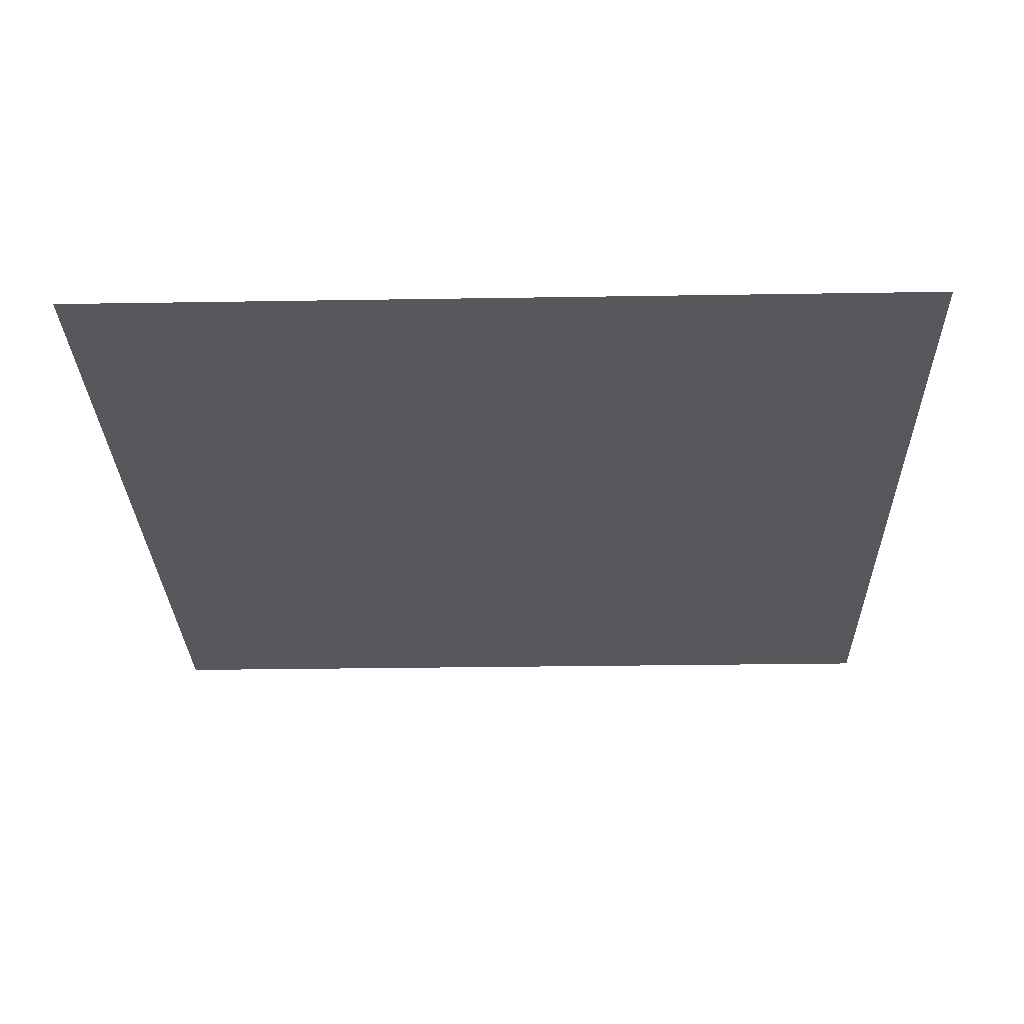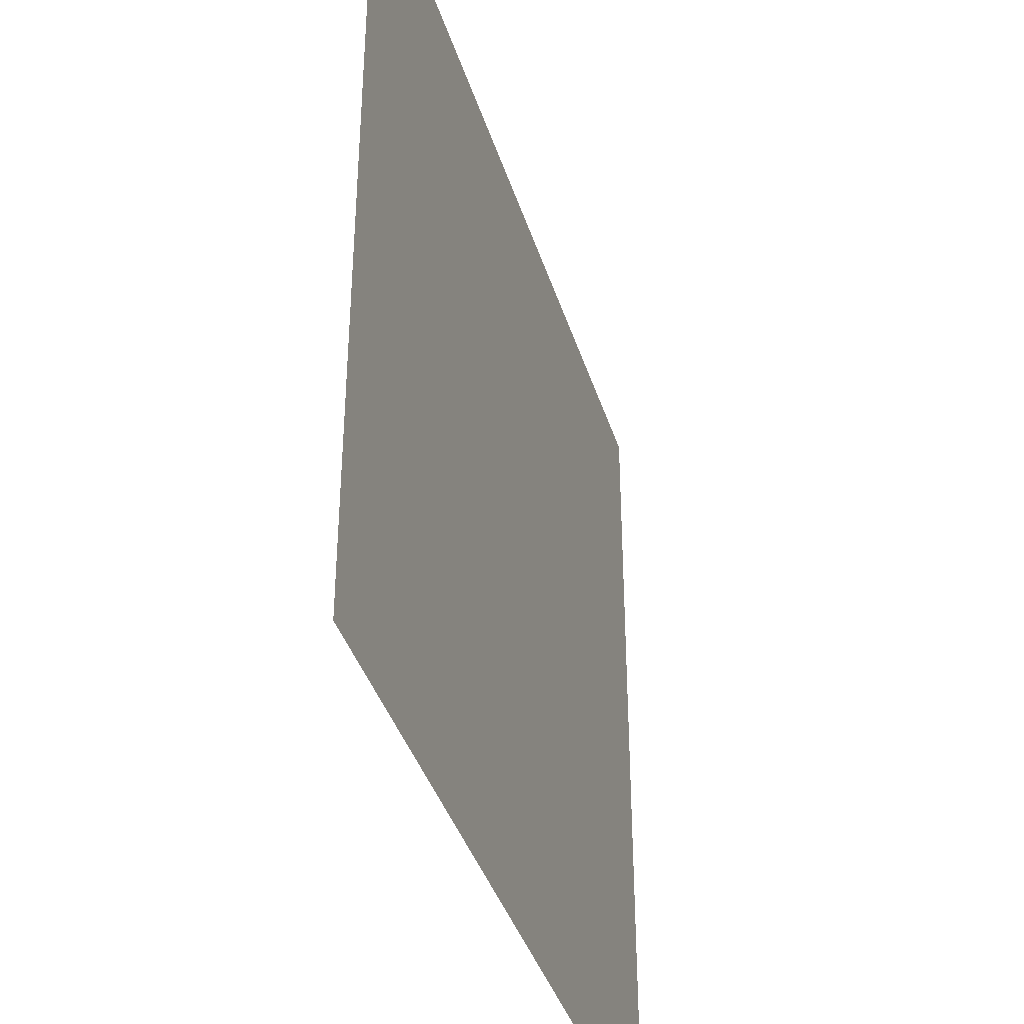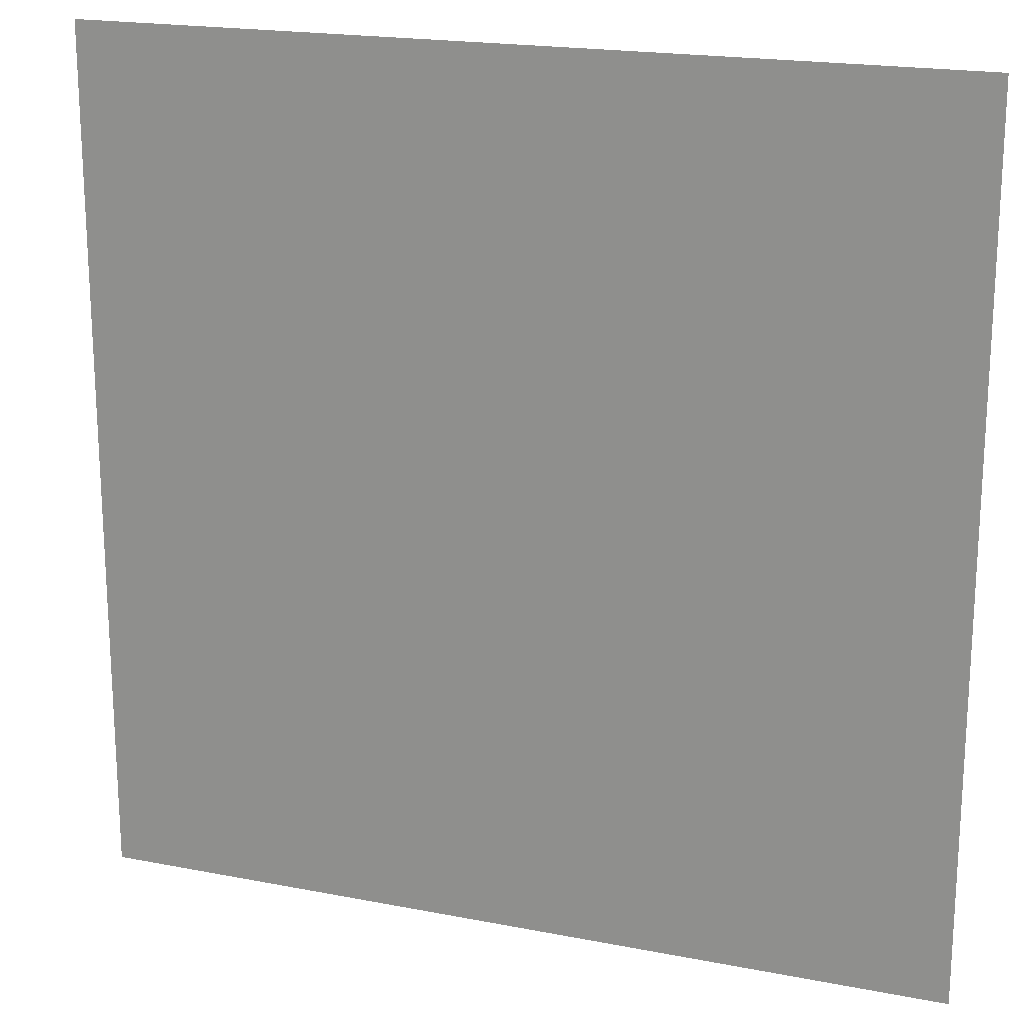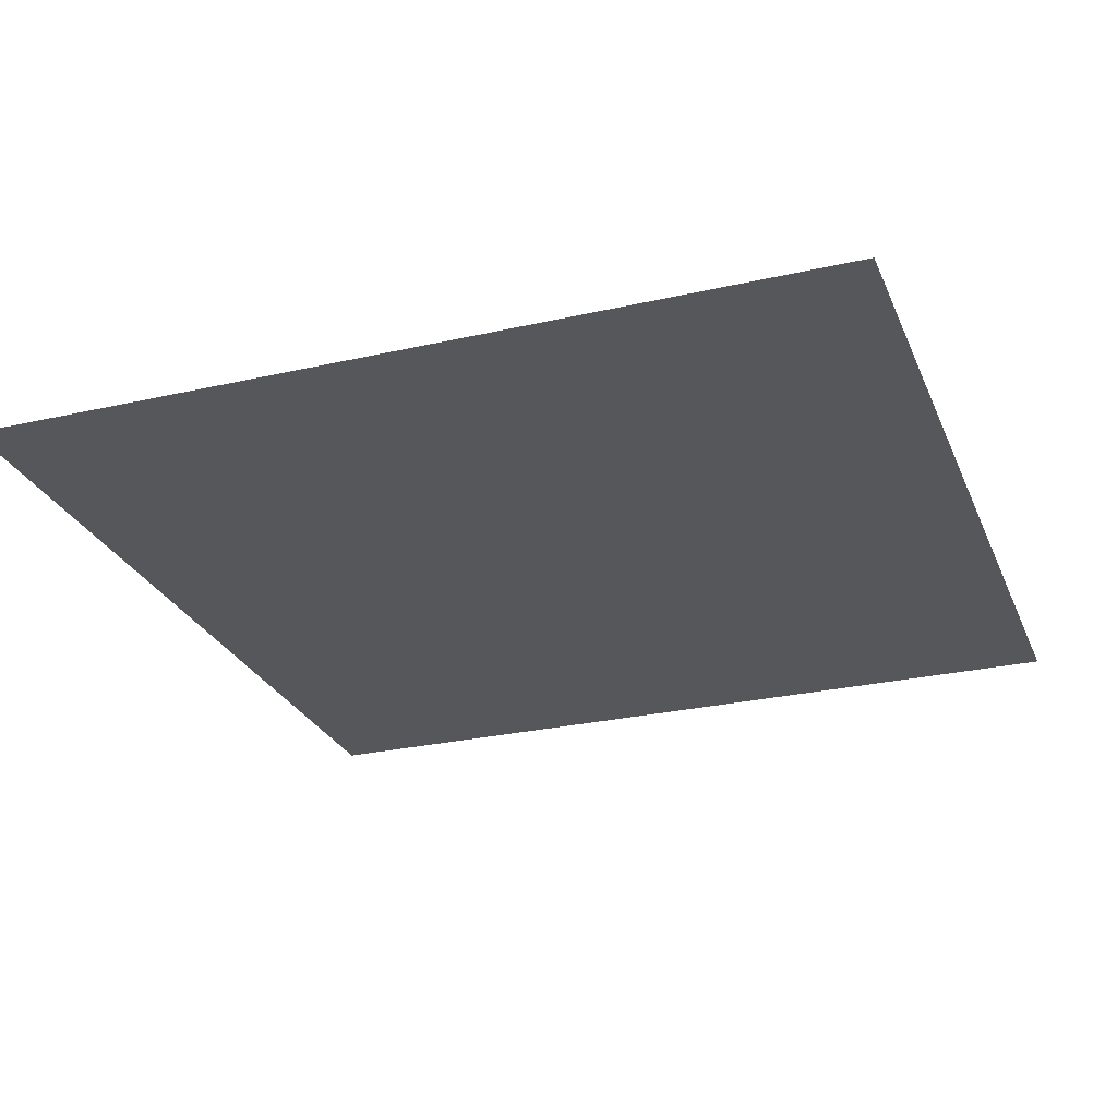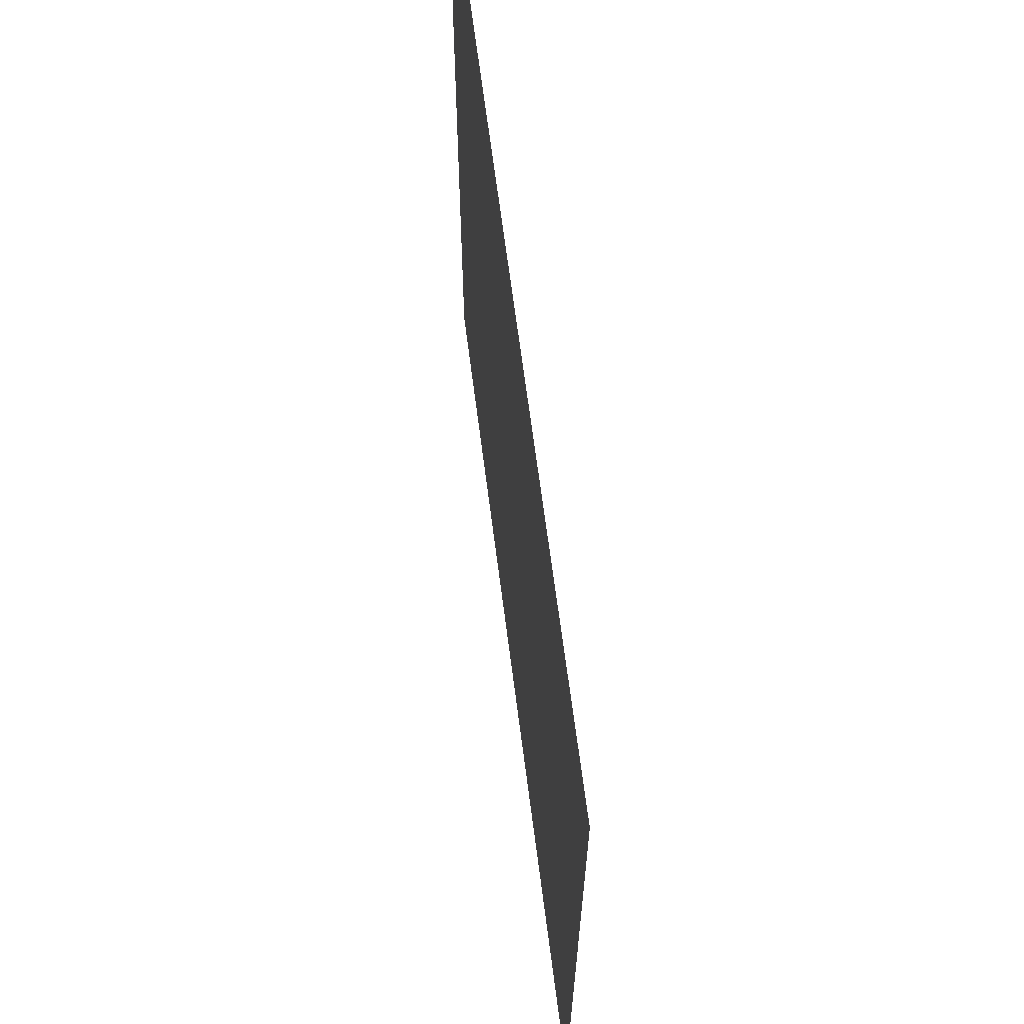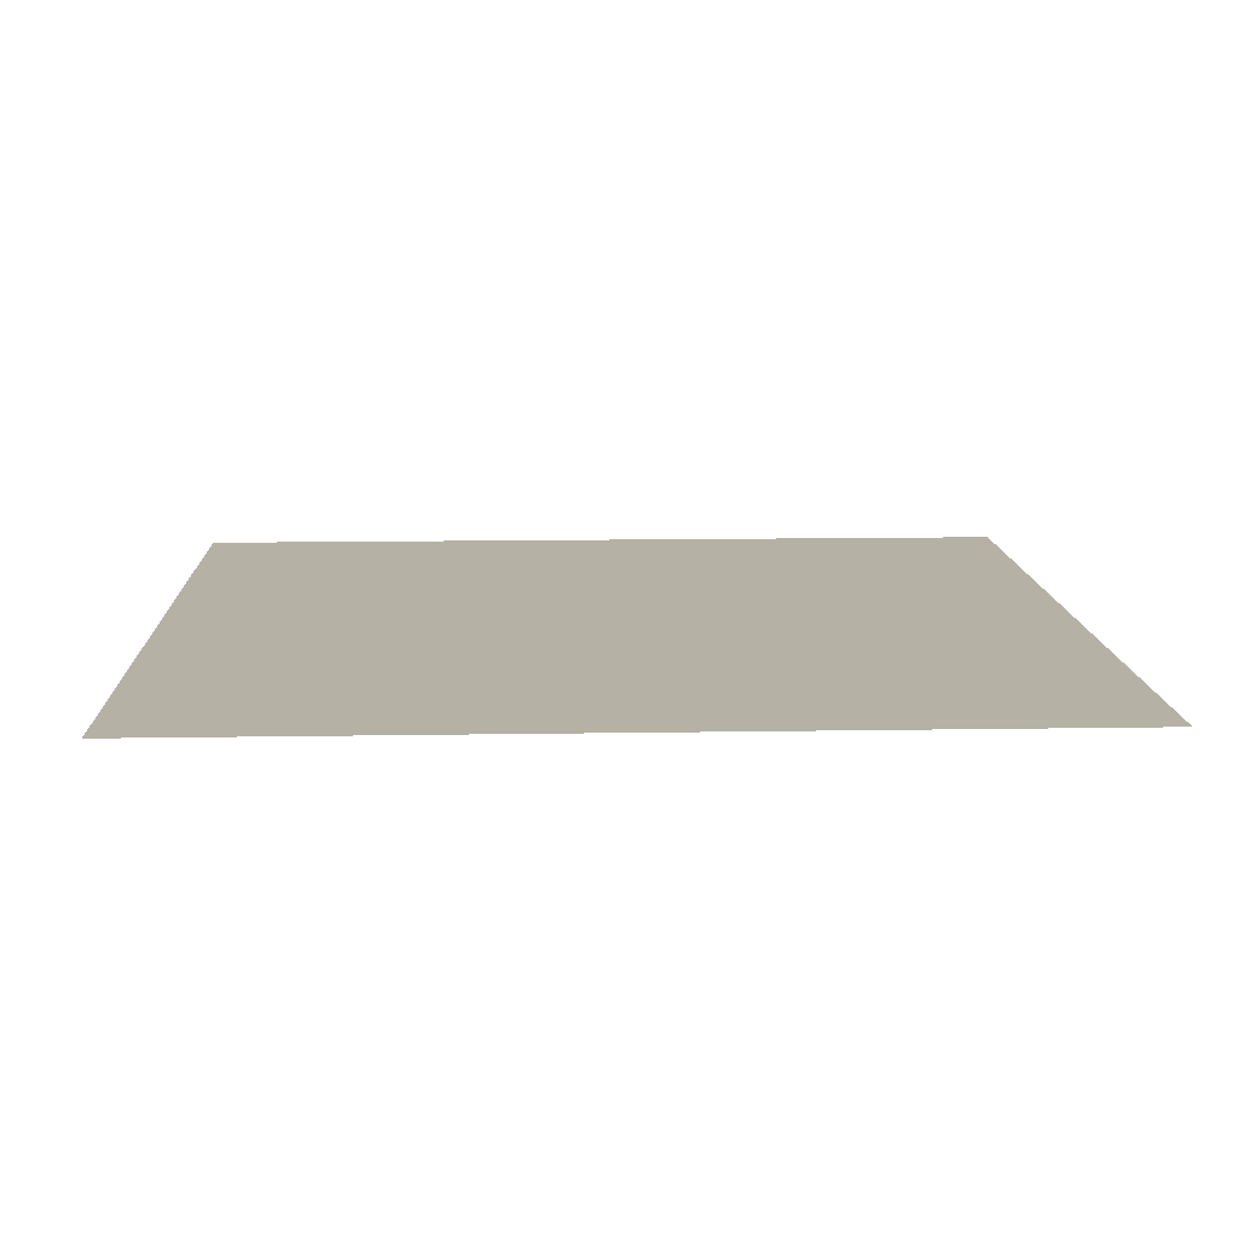
<metadata>
{"format":"obj","ext":"obj","renderer":"f3d","projection":"perspective","resolution":1024,"background":"white","views":[{"elev":-28.4,"azim":-88.6,"up":"+Z"},{"elev":-39.0,"azim":-73.3,"up":"+Y"},{"elev":19.3,"azim":-159.8,"up":"+Y"},{"elev":-26.9,"azim":-160.4,"up":"+Z"},{"elev":66.7,"azim":82.7,"up":"+Y"},{"elev":11.8,"azim":87.6,"up":"+Z"}]}
</metadata>
<code>
o Plane
v 0.5 -0.5 0.6561
v 0.5 0.5 0.6561
v -0.5 -0.5 0.6561
v -0.5 0.5 0.6561
f 2 3 1
f 2 4 3

</code>
